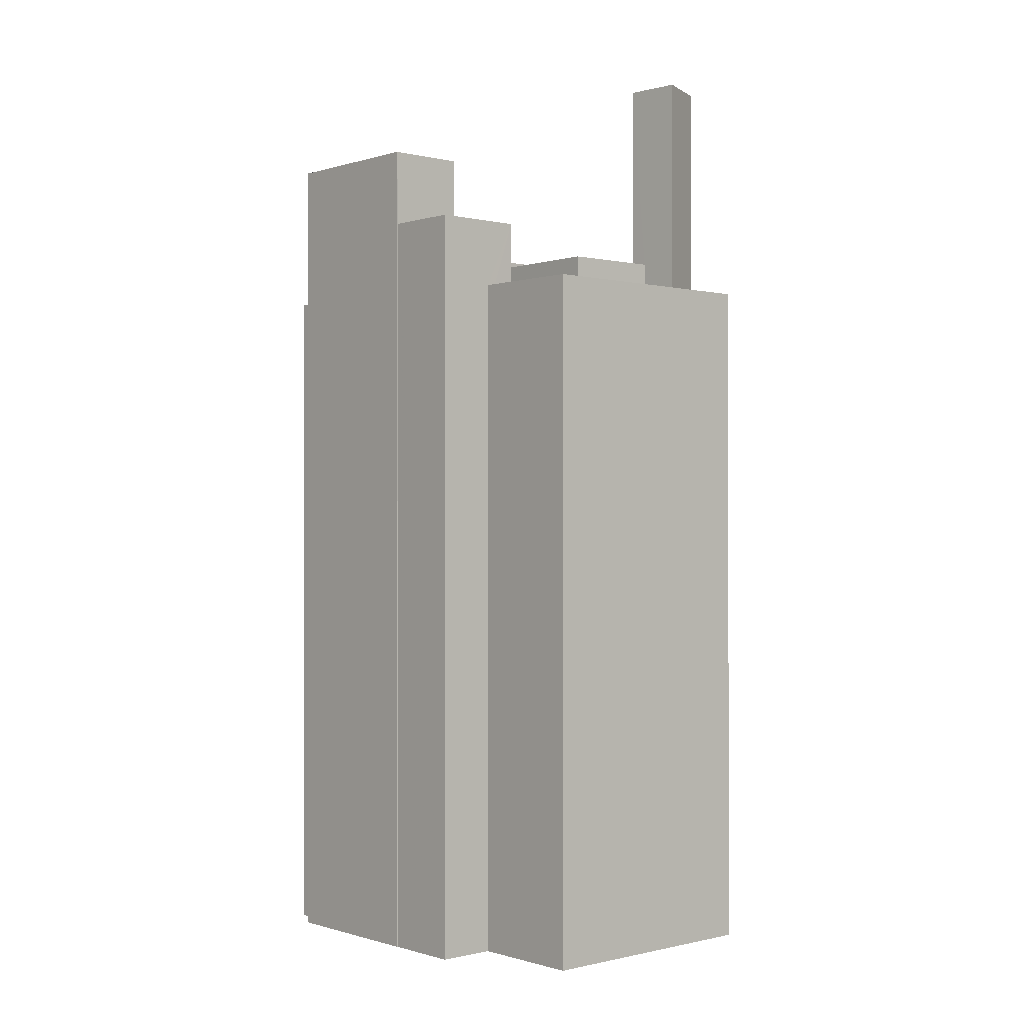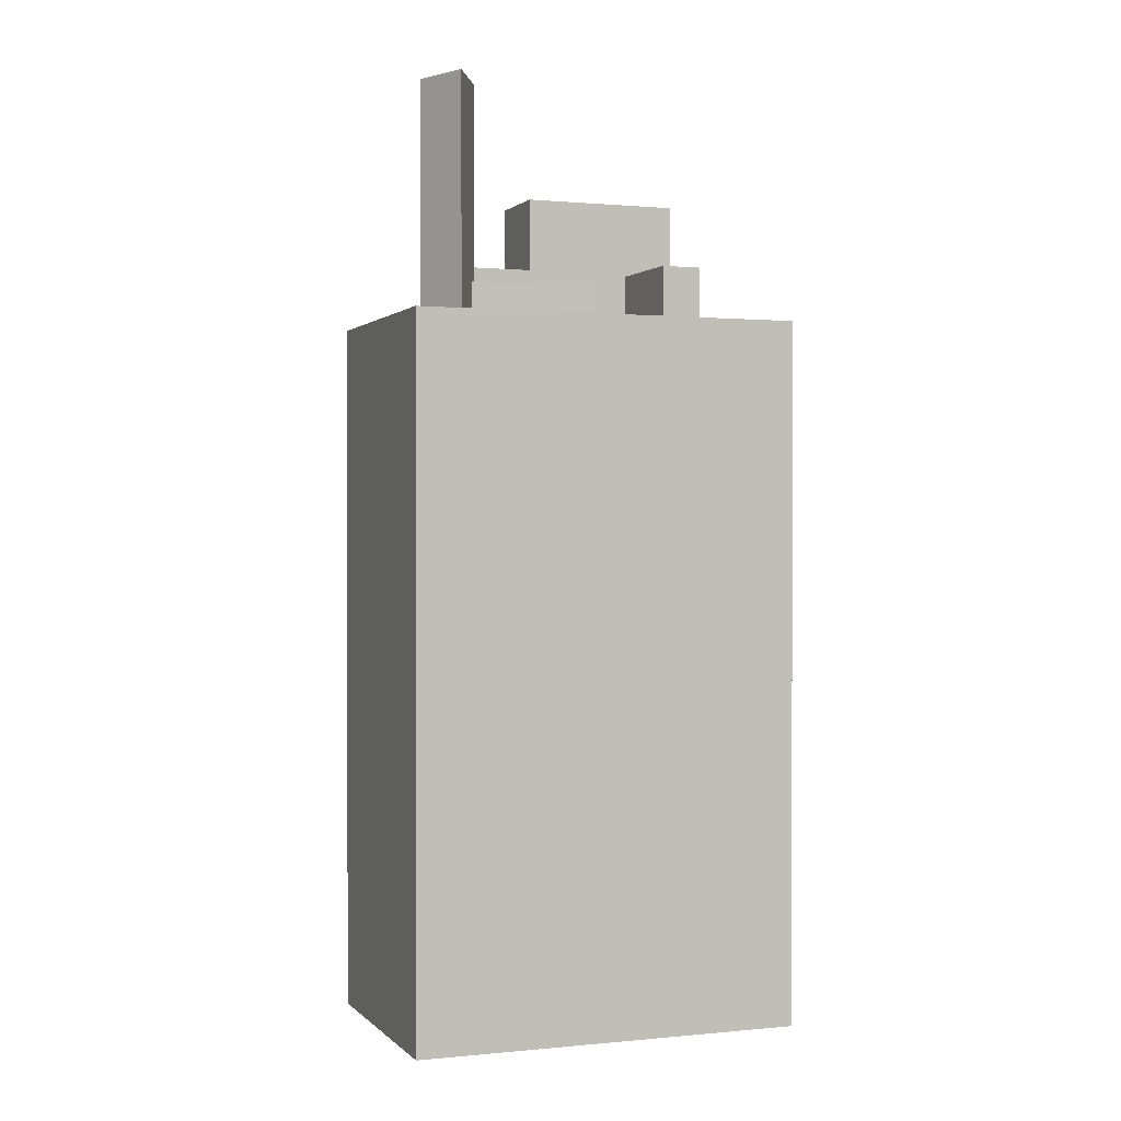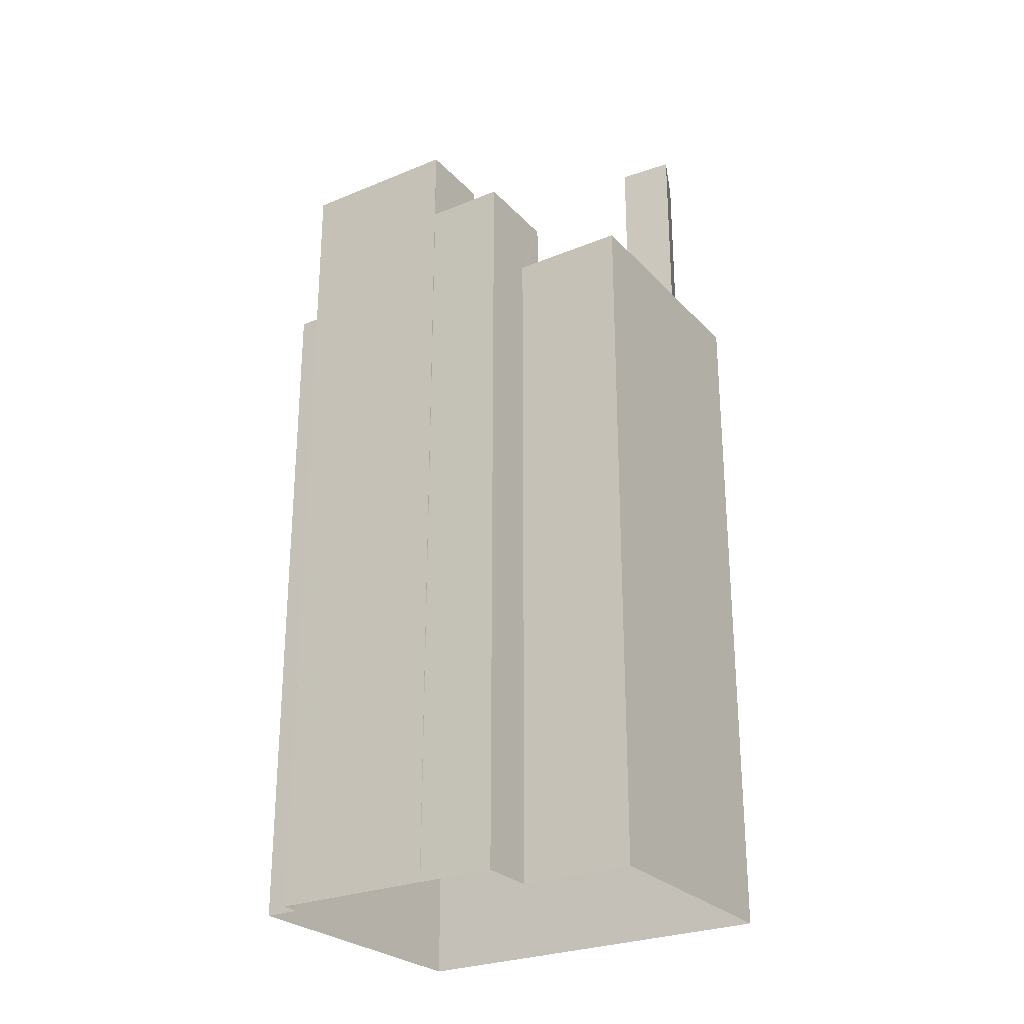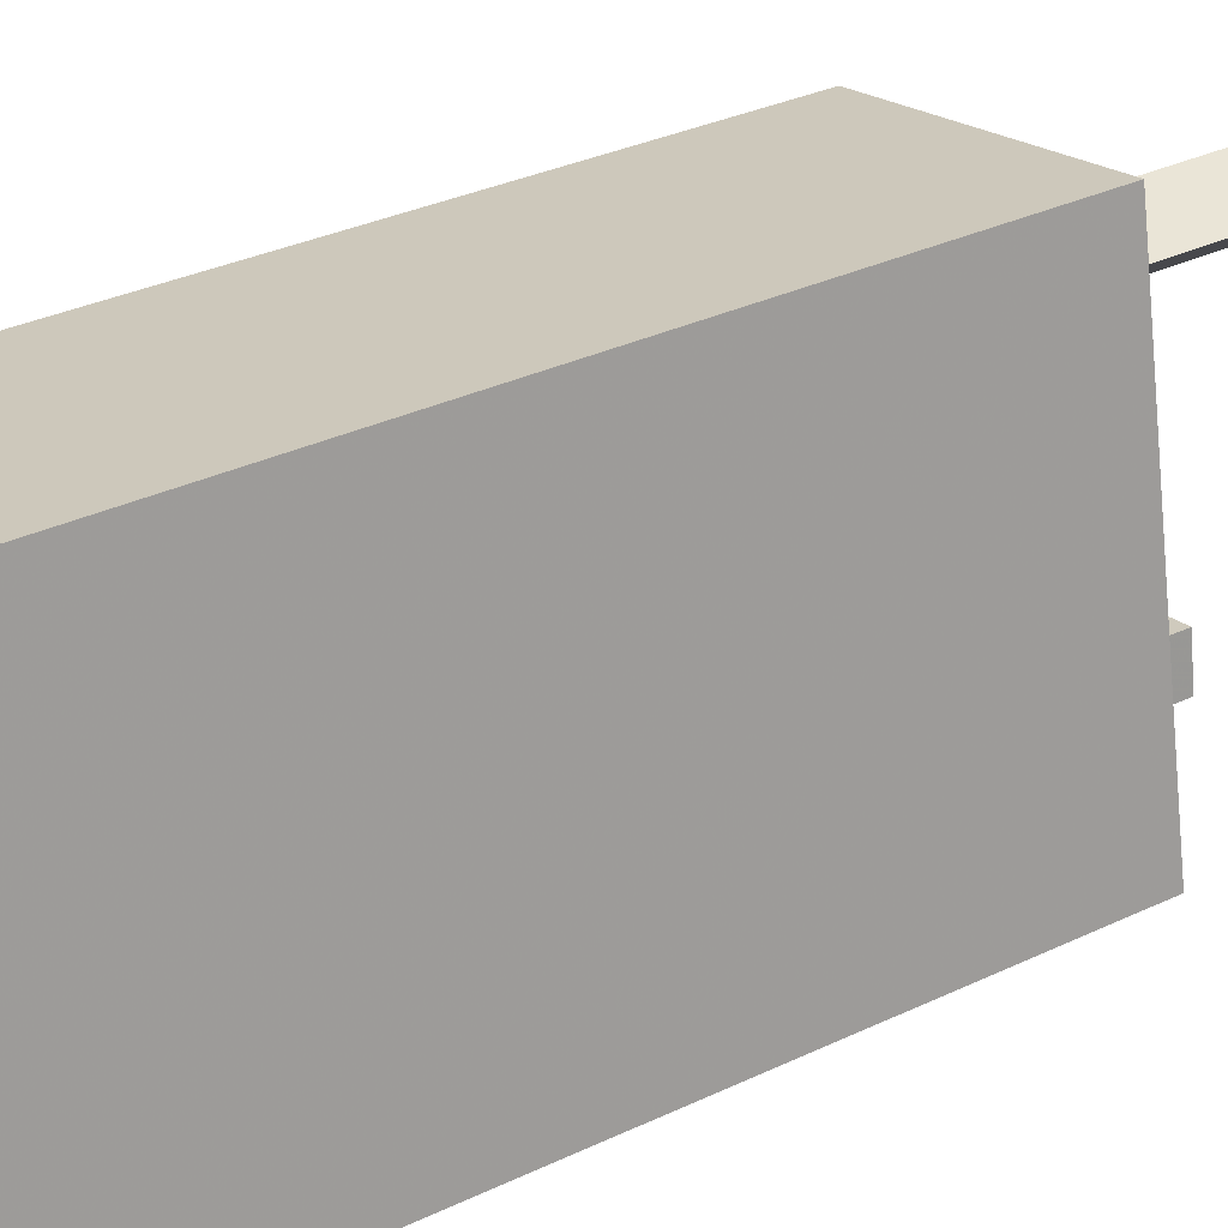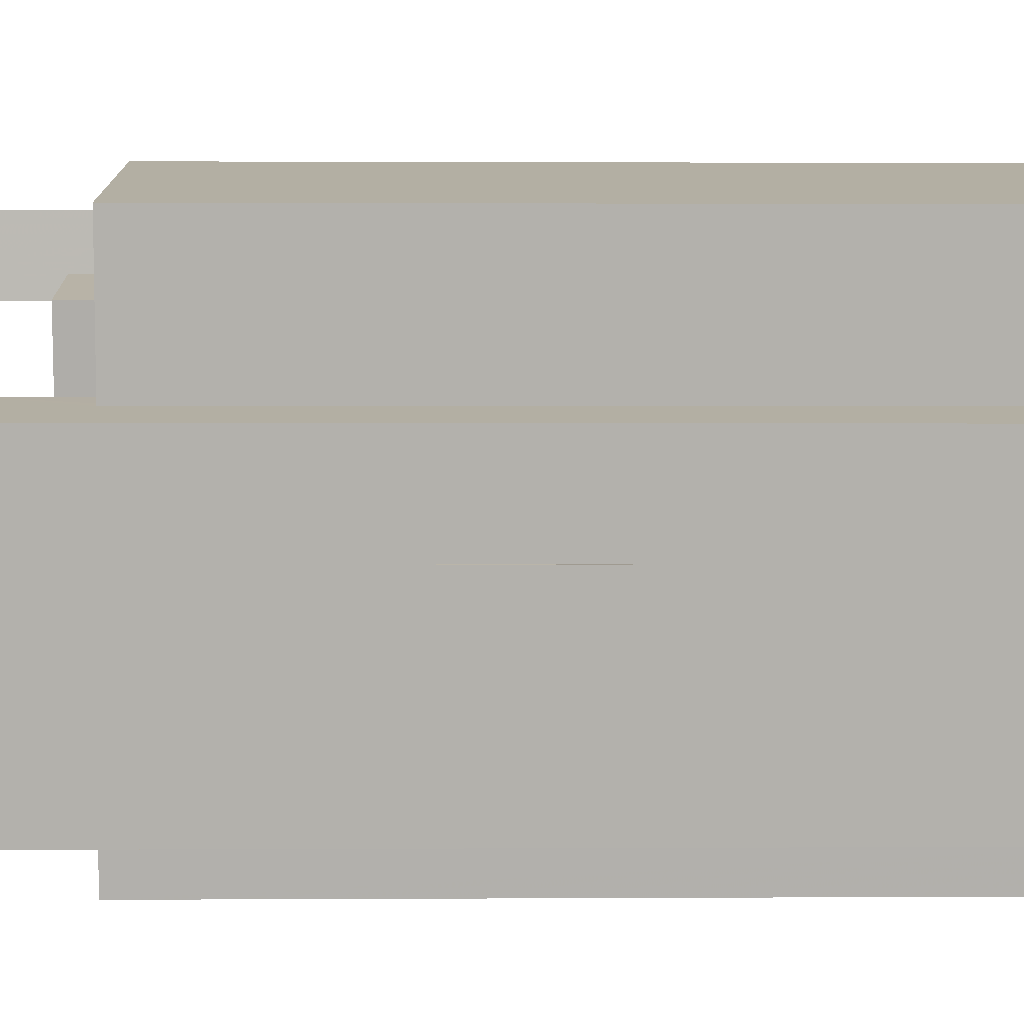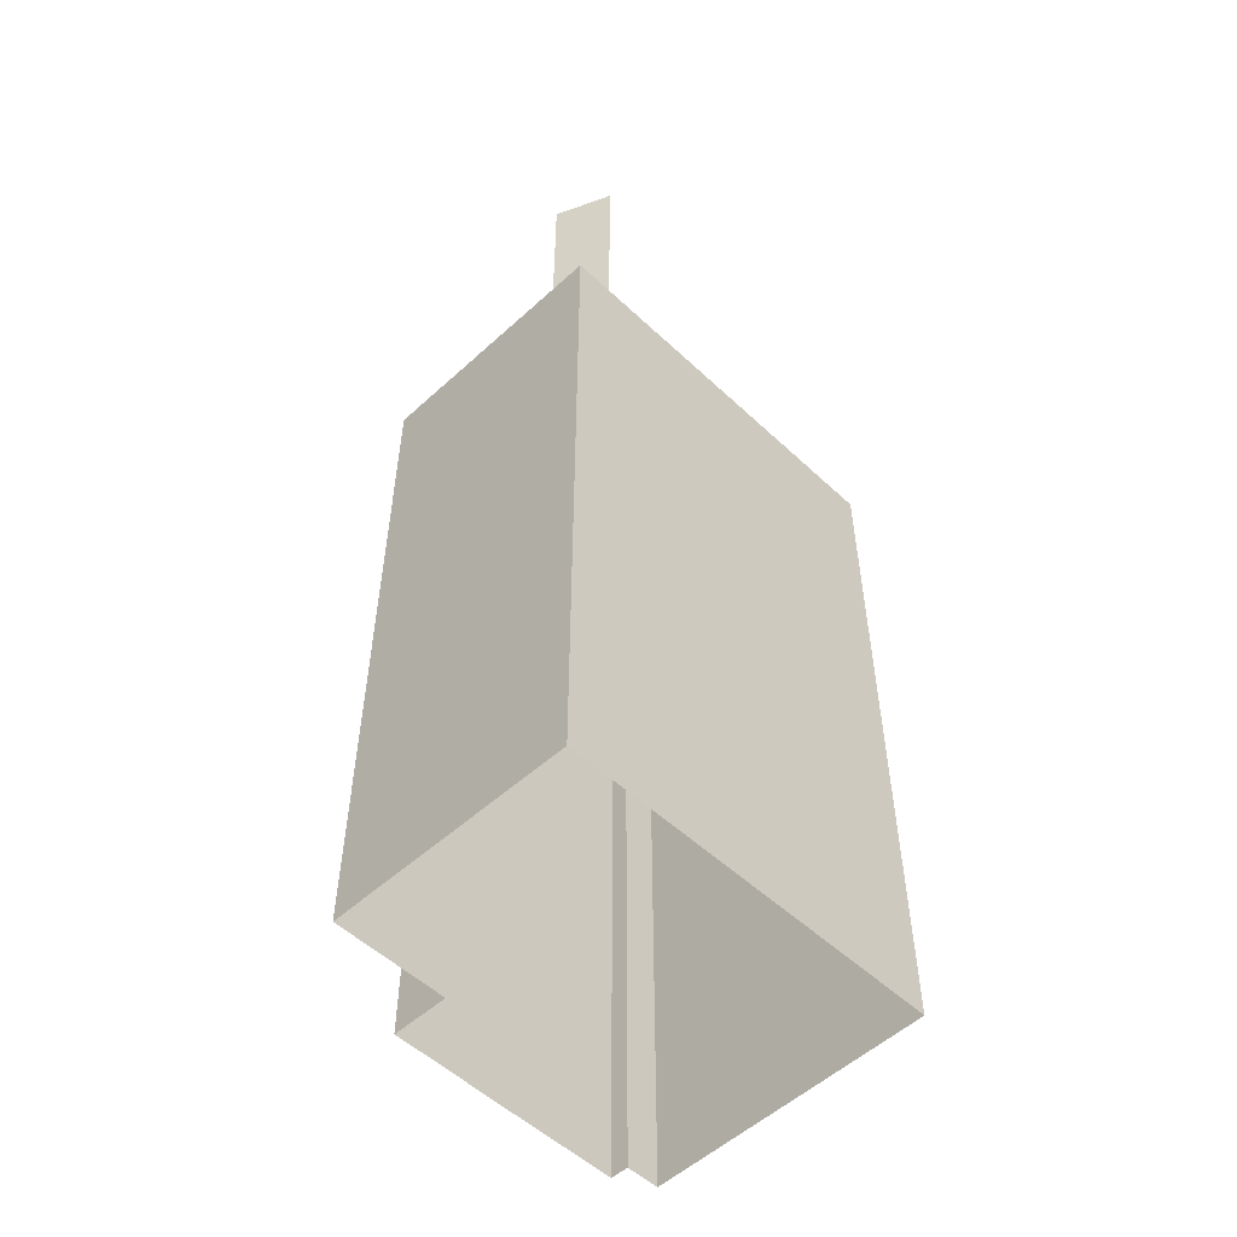
<metadata>
{"format":"obj","ext":"obj","renderer":"f3d","projection":"perspective","resolution":1024,"background":"white","views":[{"elev":-0.4,"azim":128.5,"up":"+Z"},{"elev":0.7,"azim":-120.7,"up":"+Z"},{"elev":-26.8,"azim":112.7,"up":"+Z"},{"elev":31.7,"azim":-124.1,"up":"+Y"},{"elev":1.1,"azim":88.5,"up":"+Y"},{"elev":-52.7,"azim":-145.7,"up":"+Z"}]}
</metadata>
<code>
v -1.197e+04 -3.768e+04 15.96
v -1.197e+04 -3.768e+04 15.96
v -1.197e+04 -3.768e+04 15.96
v -1.197e+04 -3.767e+04 15.96
v -1.198e+04 -3.767e+04 15.96
v -1.197e+04 -3.768e+04 15.96
v -1.197e+04 -3.769e+04 15.96
v -1.199e+04 -3.769e+04 15.96
v -1.197e+04 -3.769e+04 15.96
v -1.198e+04 -3.769e+04 15.96
v -1.198e+04 -3.768e+04 50.43
v -1.198e+04 -3.768e+04 50.43
v -1.198e+04 -3.768e+04 50.43
v -1.198e+04 -3.768e+04 50.43
v -1.197e+04 -3.768e+04 50.43
v -1.197e+04 -3.768e+04 50.43
v -1.197e+04 -3.768e+04 50.68
v -1.197e+04 -3.768e+04 50.68
v -1.197e+04 -3.768e+04 50.68
v -1.198e+04 -3.768e+04 50.68
v -1.198e+04 -3.768e+04 50.68
v -1.198e+04 -3.768e+04 50.68
v -1.197e+04 -3.768e+04 50.68
v -1.198e+04 -3.768e+04 50.68
v -1.198e+04 -3.768e+04 50.68
v -1.198e+04 -3.768e+04 50.68
v -1.198e+04 -3.769e+04 54.15
v -1.197e+04 -3.769e+04 54.15
v -1.198e+04 -3.769e+04 54.15
v -1.197e+04 -3.768e+04 54.15
v -1.197e+04 -3.768e+04 54.15
v -1.198e+04 -3.768e+04 54.15
v -1.198e+04 -3.768e+04 54.15
v -1.197e+04 -3.769e+04 54.15
v -1.198e+04 -3.768e+04 53.45
v -1.198e+04 -3.769e+04 53.45
v -1.197e+04 -3.769e+04 53.45
v -1.197e+04 -3.768e+04 53.45
v -1.198e+04 -3.769e+04 46.42
v -1.198e+04 -3.769e+04 46.42
v -1.198e+04 -3.769e+04 46.42
v -1.198e+04 -3.769e+04 46.42
v -1.198e+04 -3.769e+04 46.42
v -1.199e+04 -3.769e+04 46.42
v -1.199e+04 -3.768e+04 46.42
v -1.199e+04 -3.768e+04 46.42
v -1.198e+04 -3.768e+04 46.42
v -1.198e+04 -3.768e+04 46.42
v -1.198e+04 -3.768e+04 46.42
v -1.197e+04 -3.767e+04 46.42
v -1.198e+04 -3.768e+04 46.42
v -1.198e+04 -3.768e+04 46.42
v -1.198e+04 -3.768e+04 46.42
v -1.198e+04 -3.767e+04 46.42
v -1.198e+04 -3.767e+04 46.42
v -1.198e+04 -3.768e+04 46.42
v -1.198e+04 -3.768e+04 46.42
v -1.198e+04 -3.767e+04 46.42
v -1.198e+04 -3.767e+04 46.42
v -1.198e+04 -3.767e+04 46.42
v -1.198e+04 -3.767e+04 46.42
v -1.198e+04 -3.767e+04 46.42
v -1.198e+04 -3.767e+04 46.42
v -1.198e+04 -3.769e+04 47.62
v -1.197e+04 -3.769e+04 47.62
v -1.198e+04 -3.769e+04 47.62
v -1.199e+04 -3.769e+04 47.62
v -1.199e+04 -3.769e+04 47.62
v -1.198e+04 -3.767e+04 47.62
v -1.197e+04 -3.767e+04 47.62
v -1.197e+04 -3.768e+04 47.62
v -1.197e+04 -3.767e+04 47.62
v -1.198e+04 -3.769e+04 47.62
v -1.198e+04 -3.768e+04 47.62
v -1.198e+04 -3.767e+04 47.62
v -1.198e+04 -3.769e+04 50.12
v -1.198e+04 -3.768e+04 50.12
v -1.198e+04 -3.768e+04 50.12
v -1.199e+04 -3.768e+04 50.12
v -1.198e+04 -3.767e+04 49.1
v -1.198e+04 -3.768e+04 49.1
v -1.198e+04 -3.767e+04 49.1
v -1.198e+04 -3.767e+04 49.1
v -1.198e+04 -3.767e+04 49.1
v -1.198e+04 -3.768e+04 49.1
v -1.198e+04 -3.767e+04 57.5
v -1.198e+04 -3.767e+04 57.5
v -1.198e+04 -3.767e+04 57.5
v -1.198e+04 -3.767e+04 57.75
v -1.198e+04 -3.767e+04 57.75
v -1.198e+04 -3.767e+04 57.75
v -1.198e+04 -3.767e+04 57.75
v -1.198e+04 -3.767e+04 57.75
v -1.198e+04 -3.767e+04 57.75
f 1 2 3
f 4 1 5
f 6 7 3
f 8 5 1
f 9 10 8
f 7 9 3
f 3 9 1
f 9 8 1
f 11 12 13
f 13 12 14
f 14 12 15
f 12 16 15
f 17 18 19
f 20 21 22
f 18 23 19
f 21 24 22
f 20 22 25
f 19 23 25
f 26 19 25
f 22 26 25
f 27 28 29
f 30 31 32
f 33 30 32
f 28 31 30
f 29 28 34
f 34 28 30
f 35 36 37
f 38 35 37
f 29 32 27
f 29 33 32
f 39 40 41
f 42 41 43
f 43 41 44
f 45 46 44
f 40 45 44
f 41 40 44
f 47 39 48
f 49 50 51
f 52 40 39
f 46 45 53
f 54 50 55
f 56 47 51
f 46 57 58
f 53 52 57
f 59 58 60
f 61 55 62
f 61 54 55
f 56 51 54
f 52 56 57
f 58 57 60
f 52 39 47
f 51 50 54
f 46 53 57
f 52 47 56
f 55 63 62
f 58 59 63
f 63 59 62
f 64 65 66
f 64 66 67
f 68 69 67
f 70 71 72
f 70 72 69
f 66 65 73
f 74 71 70
f 68 75 69
f 66 68 67
f 75 70 69
f 76 77 78
f 79 76 78
f 80 81 82
f 83 82 84
f 84 82 85
f 82 81 85
f 86 87 88
f 89 90 91
f 92 90 93
f 94 89 91
f 93 90 89
f 93 91 92
f 93 94 91
f 17 19 15
f 16 17 15
f 24 13 22
f 24 11 13
f 26 22 13
f 14 26 13
f 15 26 14
f 15 19 26
f 49 51 74
f 1 71 2
f 51 25 74
f 2 71 23
f 71 25 23
f 74 25 71
f 18 2 23
f 18 3 2
f 51 20 25
f 51 47 20
f 21 20 47
f 48 21 47
f 16 12 17
f 3 18 6
f 12 32 17
f 6 18 31
f 17 32 31
f 18 17 31
f 6 28 7
f 6 31 28
f 73 27 41
f 27 73 28
f 28 65 7
f 42 73 41
f 7 65 9
f 73 65 28
f 39 21 48
f 11 24 12
f 24 32 12
f 41 27 39
f 32 21 27
f 32 24 21
f 27 21 39
f 38 33 35
f 38 30 33
f 34 38 37
f 34 30 38
f 29 34 37
f 36 29 37
f 29 36 35
f 33 29 35
f 71 4 72
f 71 1 4
f 9 64 10
f 9 65 64
f 64 8 10
f 64 67 8
f 67 5 8
f 67 69 5
f 72 4 5
f 69 72 5
f 50 70 55
f 55 75 63
f 55 70 75
f 74 70 50
f 49 74 50
f 42 43 66
f 73 42 66
f 68 43 44
f 68 66 43
f 46 58 75
f 44 46 68
f 58 63 75
f 46 75 68
f 79 78 53
f 45 79 53
f 78 77 52
f 53 78 52
f 52 76 40
f 52 77 76
f 40 79 45
f 40 76 79
f 56 81 57
f 56 85 81
f 81 80 60
f 57 81 60
f 61 84 54
f 61 83 84
f 54 85 56
f 54 84 85
f 90 83 91
f 91 83 62
f 90 82 83
f 62 83 61
f 89 86 88
f 93 89 88
f 94 88 87
f 94 93 88
f 94 87 86
f 89 94 86
f 62 92 91
f 62 59 92
f 82 90 80
f 60 80 59
f 59 80 92
f 80 90 92

</code>
